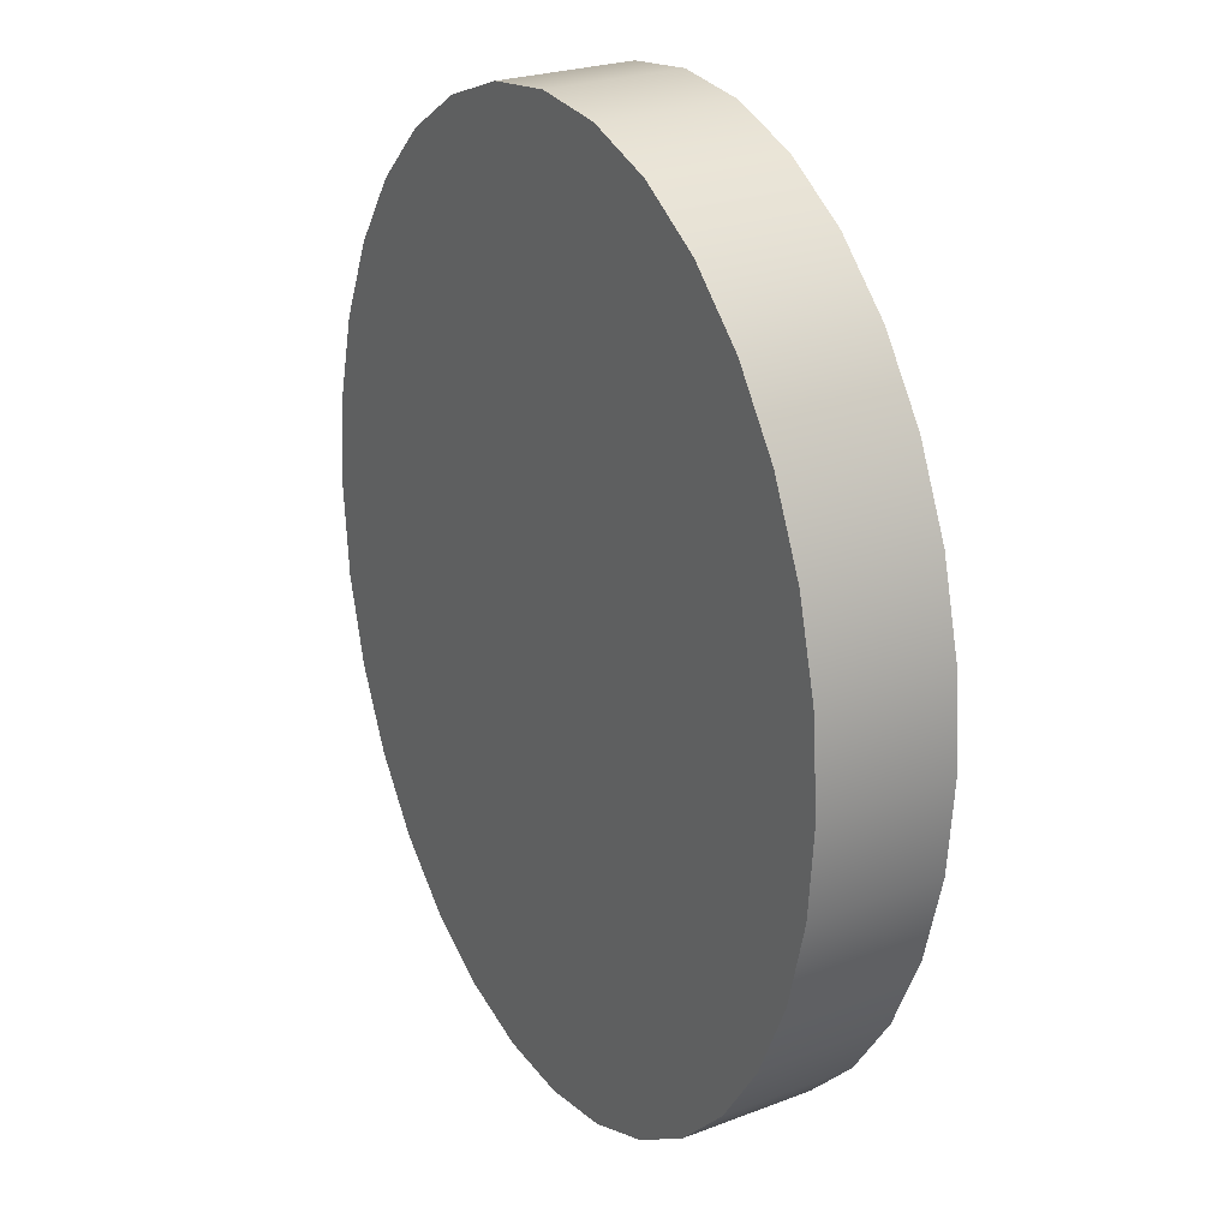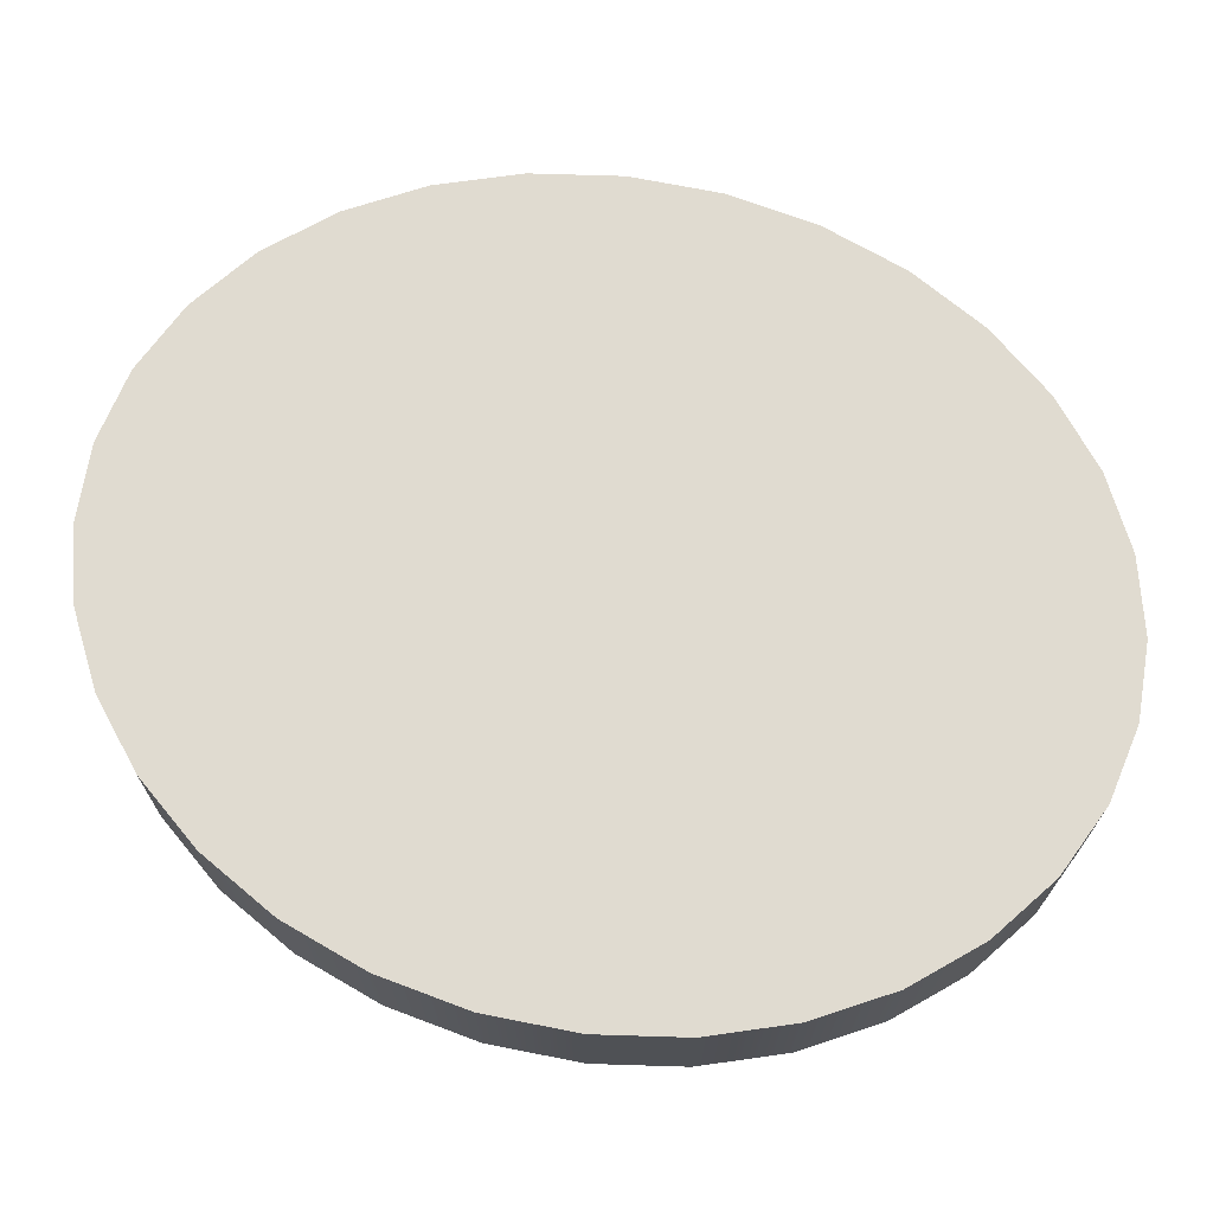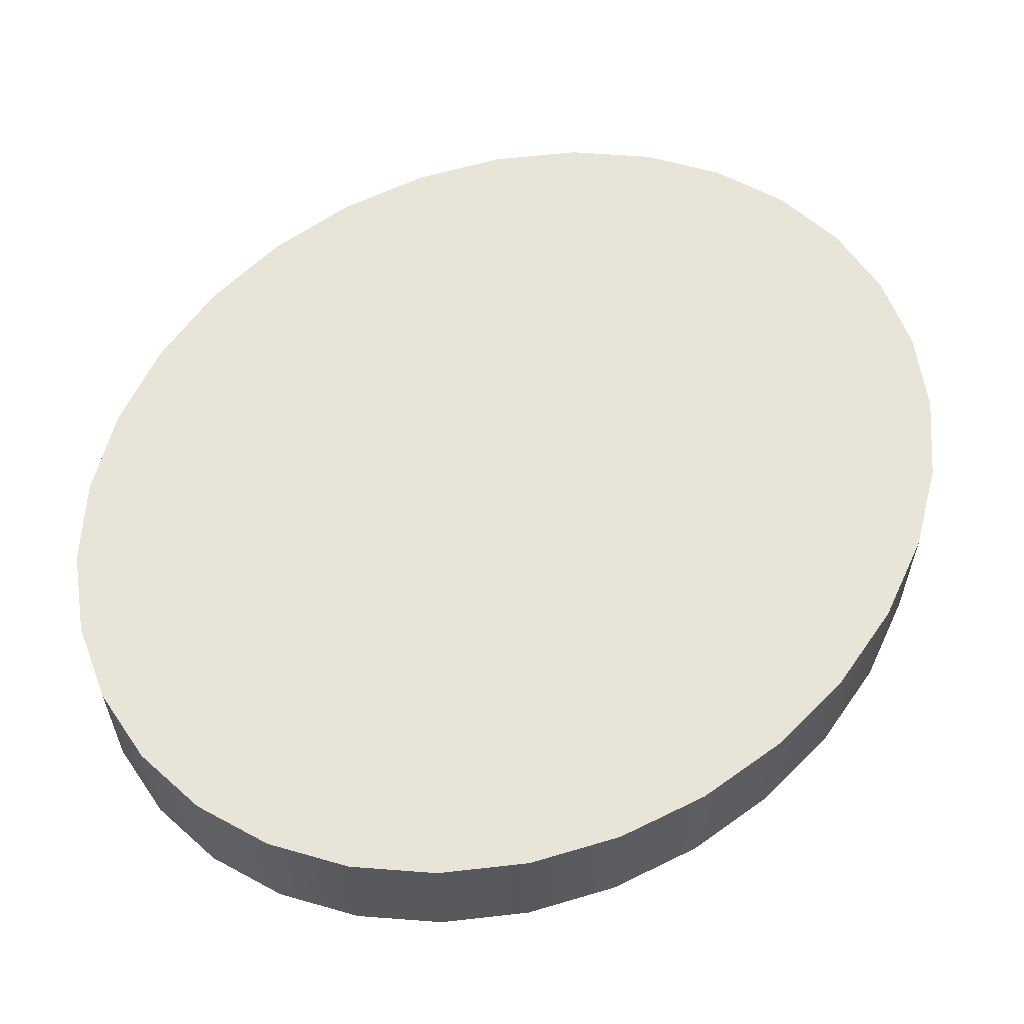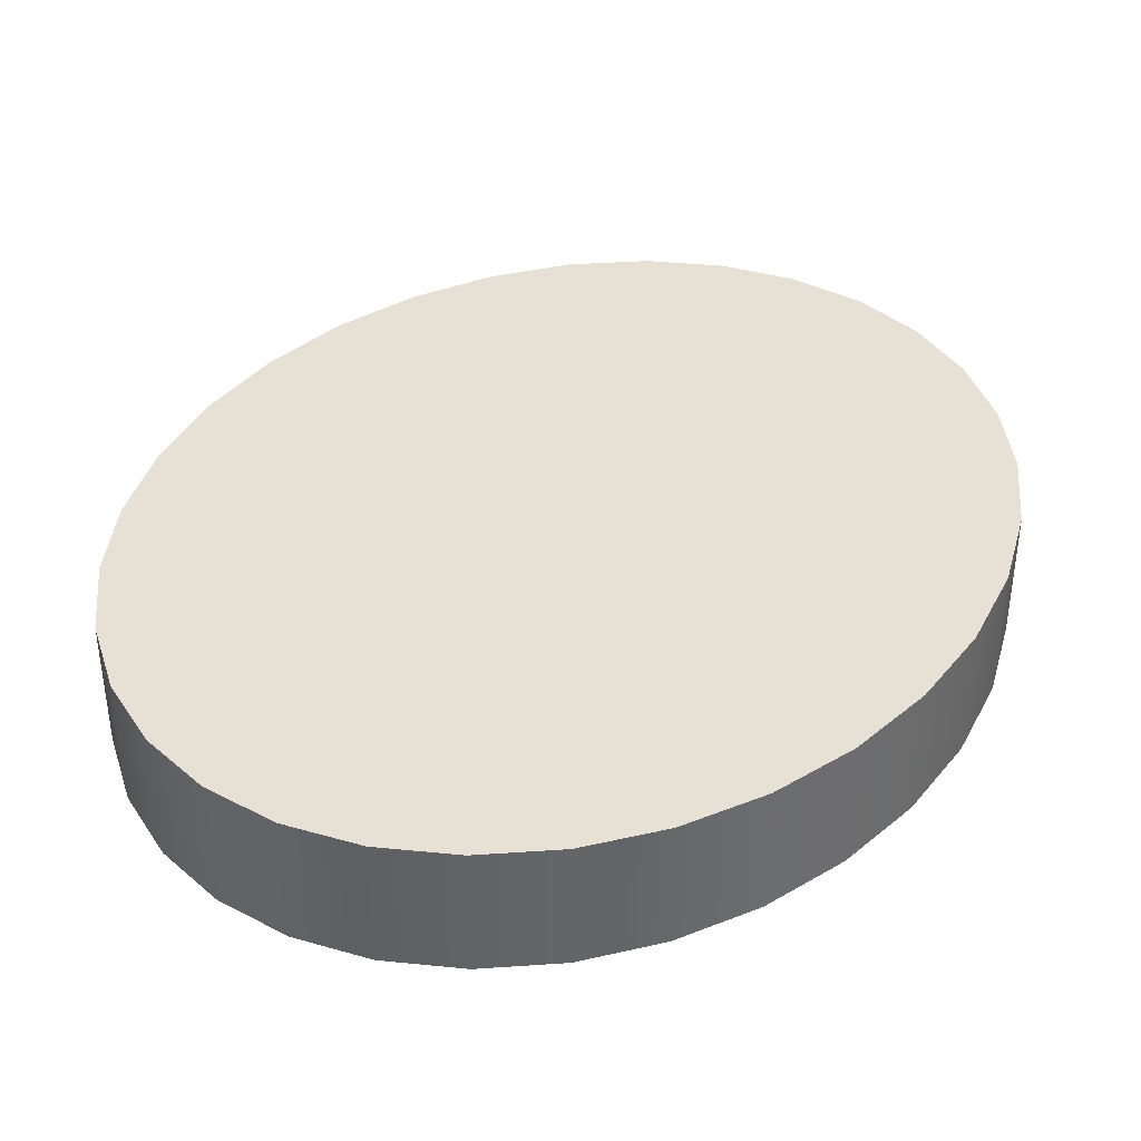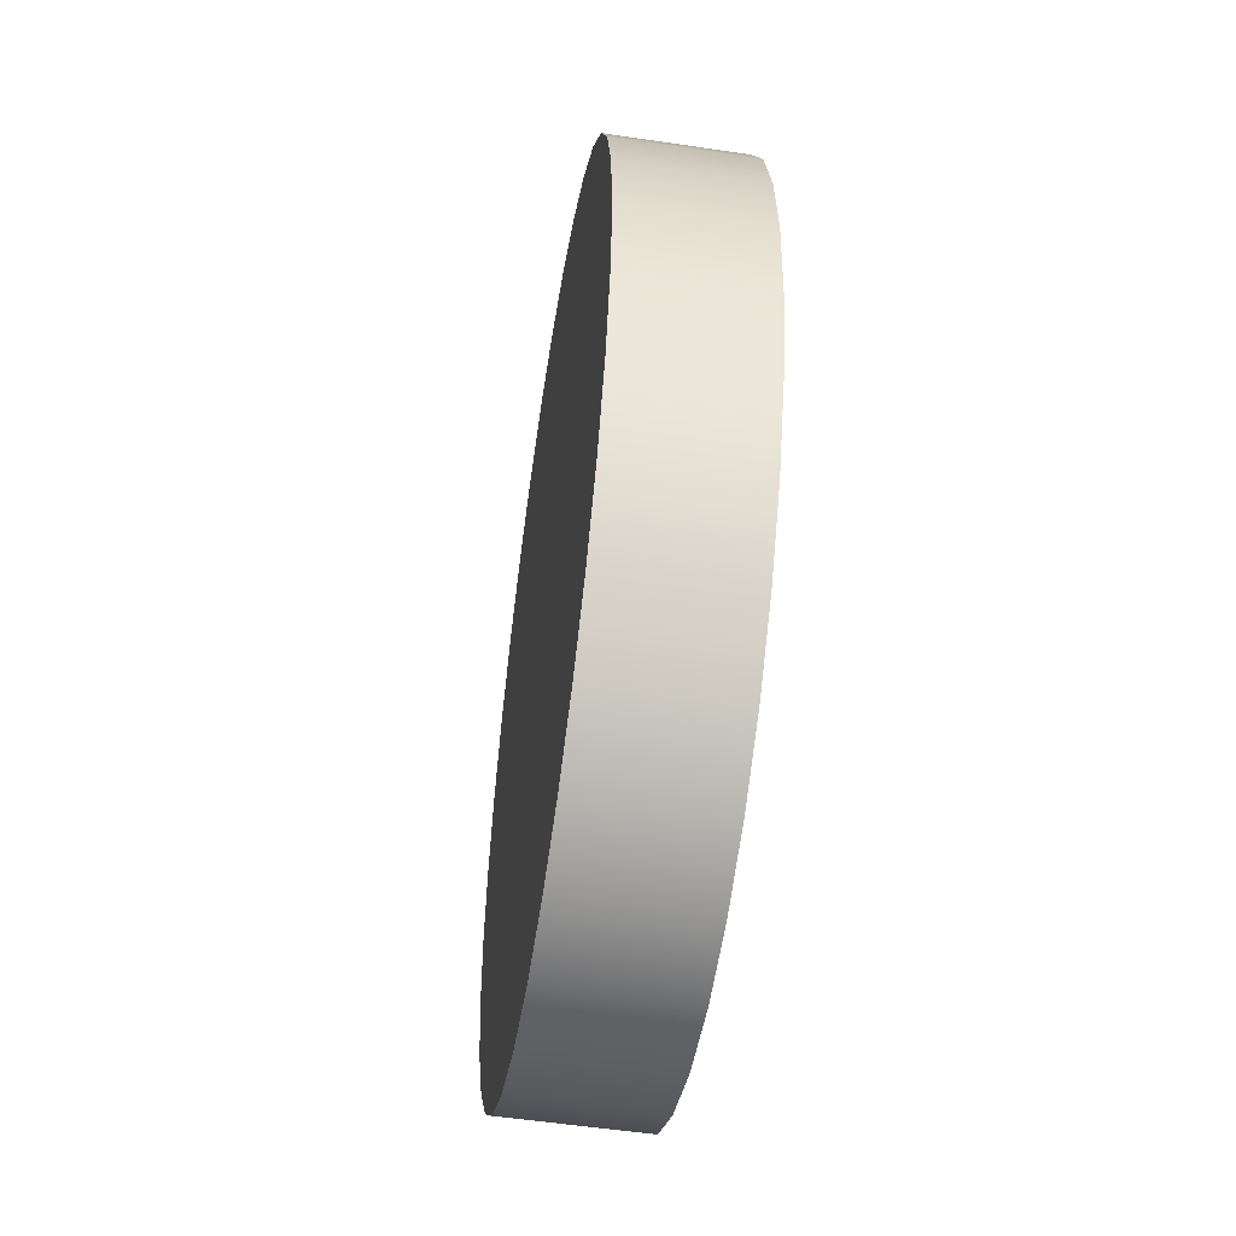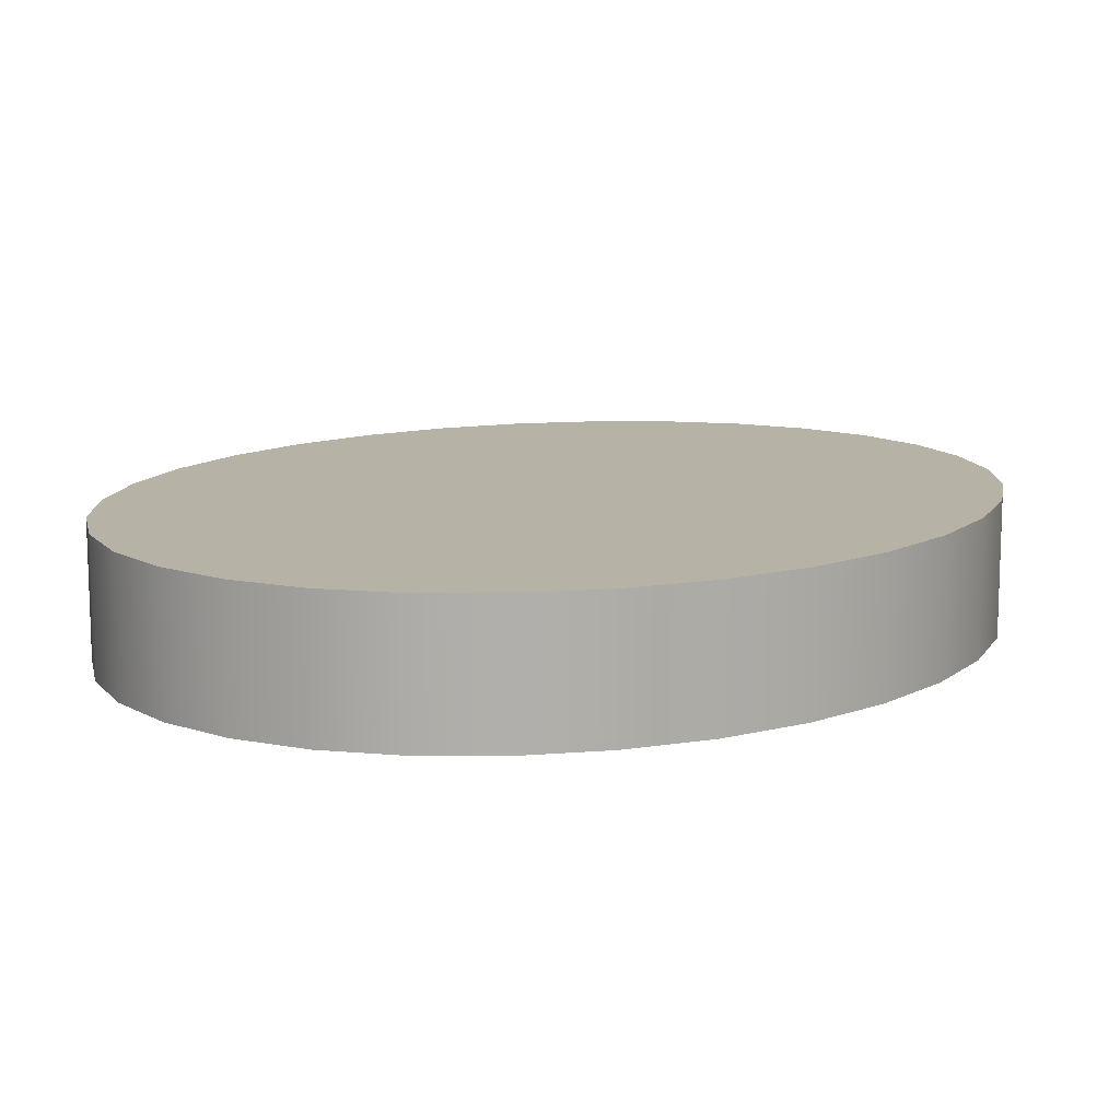
<metadata>
{"format":"obj","ext":"obj","renderer":"f3d","projection":"perspective","resolution":1024,"background":"white","views":[{"elev":24.8,"azim":58.2,"up":"+Z"},{"elev":70.1,"azim":106.0,"up":"+Y"},{"elev":60.0,"azim":-131.0,"up":"+Y"},{"elev":39.1,"azim":-140.3,"up":"+Y"},{"elev":-54.3,"azim":-99.0,"up":"+Z"},{"elev":12.2,"azim":44.8,"up":"+Y"}]}
</metadata>
<code>
o EYE
v 0 0.00085 -0.006
v 0 -0.00085 -0.006
v -0.000975 0.00085 -0.005885
v -0.000975 -0.00085 -0.005885
v -0.001913 0.00085 -0.005543
v -0.001913 -0.00085 -0.005543
v -0.002778 0.00085 -0.004989
v -0.002778 -0.00085 -0.004989
v -0.003536 0.00085 -0.004243
v -0.003536 -0.00085 -0.004243
v -0.004157 0.00085 -0.003333
v -0.004157 -0.00085 -0.003333
v -0.004619 0.00085 -0.002296
v -0.004619 -0.00085 -0.002296
v -0.004904 0.00085 -0.001171
v -0.004904 -0.00085 -0.001171
v -0.005 0.00085 0
v -0.005 -0.00085 0
v -0.004904 0.00085 0.001171
v -0.004904 -0.00085 0.001171
v -0.004619 0.00085 0.002296
v -0.004619 -0.00085 0.002296
v -0.004157 0.00085 0.003333
v -0.004157 -0.00085 0.003333
v -0.003536 0.00085 0.004243
v -0.003536 -0.00085 0.004243
v -0.002778 0.00085 0.004989
v -0.002778 -0.00085 0.004989
v -0.001913 0.00085 0.005543
v -0.001913 -0.00085 0.005543
v -0.000975 0.00085 0.005885
v -0.000975 -0.00085 0.005885
v 0 0.00085 0.006
v 0 -0.00085 0.006
v 0.000975 0.00085 0.005885
v 0.000975 -0.00085 0.005885
v 0.001913 0.00085 0.005543
v 0.001913 -0.00085 0.005543
v 0.002778 0.00085 0.004989
v 0.002778 -0.00085 0.004989
v 0.003536 0.00085 0.004243
v 0.003536 -0.00085 0.004243
v 0.004157 0.00085 0.003333
v 0.004157 -0.00085 0.003333
v 0.004619 0.00085 0.002296
v 0.004619 -0.00085 0.002296
v 0.004904 0.00085 0.001171
v 0.004904 -0.00085 0.001171
v 0.005 0.00085 0
v 0.005 -0.00085 0
v 0.004904 0.00085 -0.001171
v 0.004904 -0.00085 -0.001171
v 0.004619 0.00085 -0.002296
v 0.004619 -0.00085 -0.002296
v 0.004157 0.00085 -0.003333
v 0.004157 -0.00085 -0.003333
v 0.003536 0.00085 -0.004243
v 0.003536 -0.00085 -0.004243
v 0.002778 0.00085 -0.004989
v 0.002778 -0.00085 -0.004989
v 0.001913 0.00085 -0.005543
v 0.001913 -0.00085 -0.005543
v 0.000975 0.00085 -0.005885
v 0.000975 -0.00085 -0.005885
f 1 2 4 3
f 3 4 6 5
f 5 6 8 7
f 7 8 10 9
f 9 10 12 11
f 11 12 14 13
f 13 14 16 15
f 15 16 18 17
f 17 18 20 19
f 19 20 22 21
f 21 22 24 23
f 23 24 26 25
f 25 26 28 27
f 27 28 30 29
f 29 30 32 31
f 31 32 34 33
f 33 34 36 35
f 35 36 38 37
f 37 38 40 39
f 39 40 42 41
f 41 42 44 43
f 43 44 46 45
f 45 46 48 47
f 47 48 50 49
f 49 50 52 51
f 51 52 54 53
f 53 54 56 55
f 55 56 58 57
f 57 58 60 59
f 59 60 62 61
f 6 4 2
f 2 64 62
f 62 60 58
f 58 56 54
f 54 52 50
f 50 48 46
f 46 44 42
f 42 40 38
f 38 36 34
f 34 32 30
f 30 28 26
f 26 24 22
f 22 20 18
f 18 16 14
f 14 12 10
f 10 8 6
f 6 2 62
f 62 58 54
f 54 50 46
f 46 42 38
f 38 34 30
f 30 26 22
f 22 18 14
f 14 10 6
f 6 62 54
f 54 46 38
f 38 30 22
f 22 14 6
f 6 54 38
f 38 22 6
f 61 62 64 63
f 2 1 63 64
f 63 1 3
f 3 5 7
f 7 9 11
f 11 13 15
f 15 17 19
f 19 21 23
f 23 25 27
f 27 29 31
f 31 33 35
f 35 37 39
f 39 41 43
f 43 45 47
f 47 49 51
f 51 53 55
f 55 57 59
f 59 61 63
f 63 3 7
f 7 11 15
f 15 19 23
f 23 27 31
f 31 35 39
f 39 43 47
f 47 51 55
f 55 59 63
f 63 7 15
f 15 23 31
f 31 39 47
f 47 55 63
f 63 15 31
f 31 47 63

</code>
